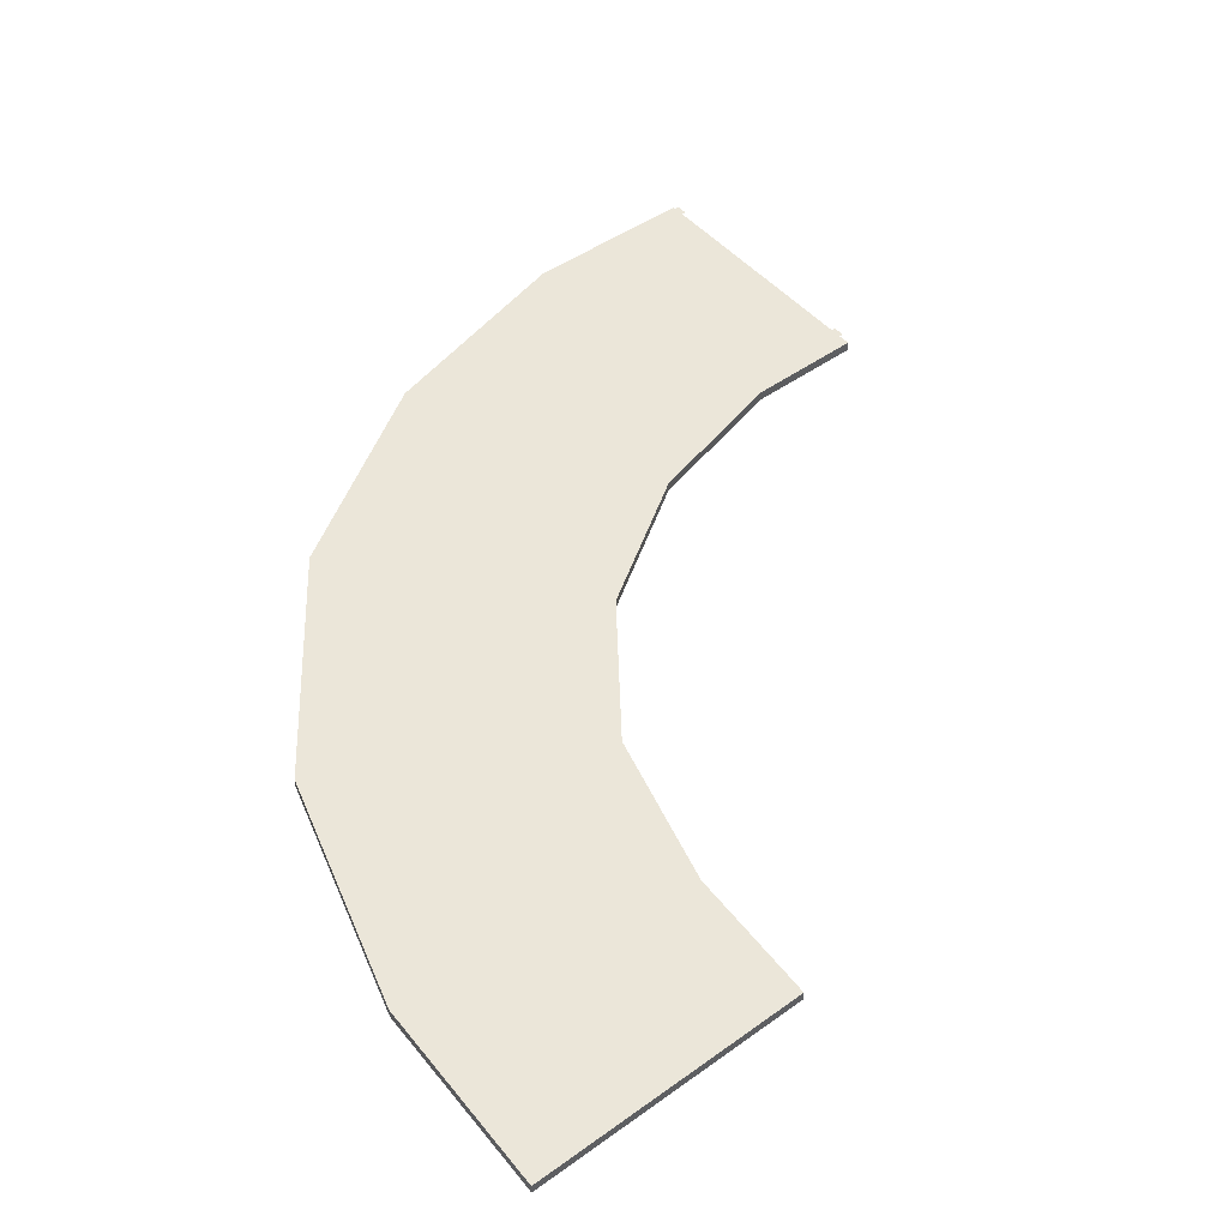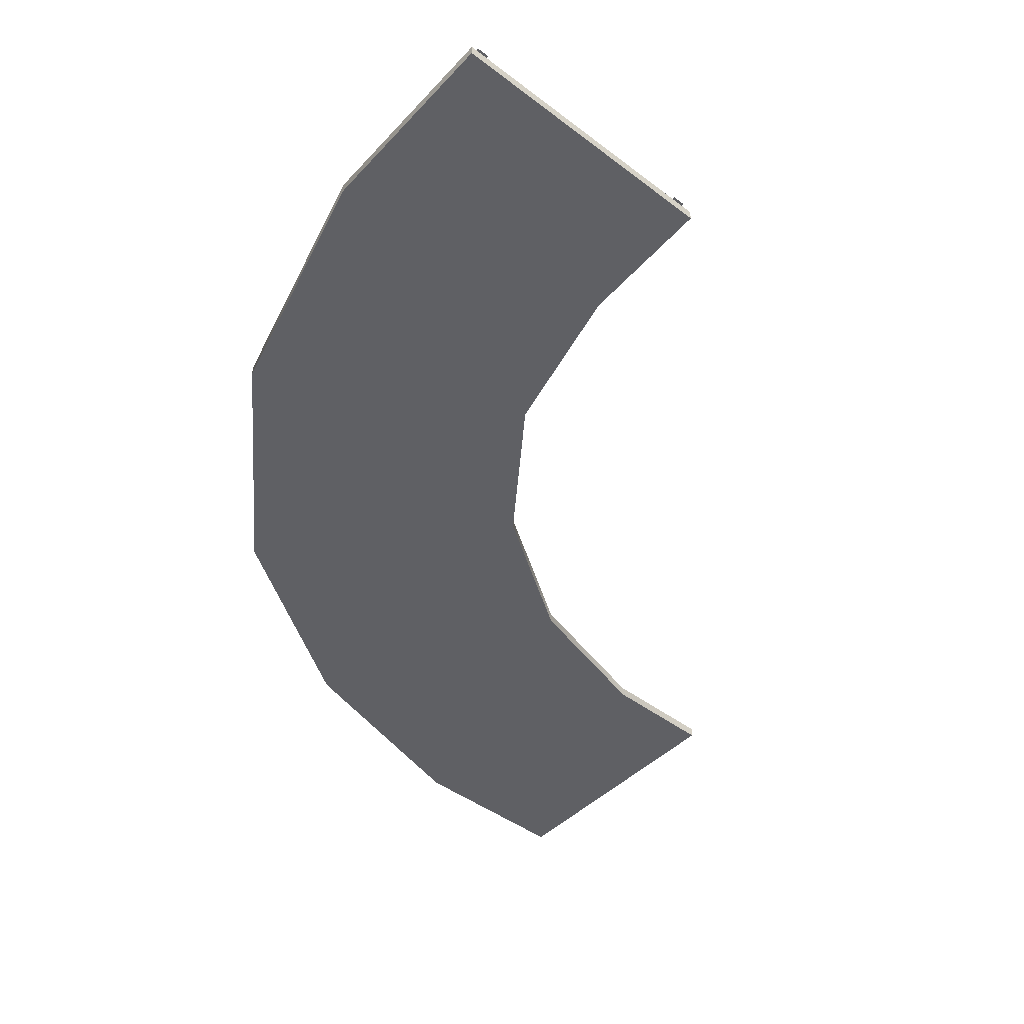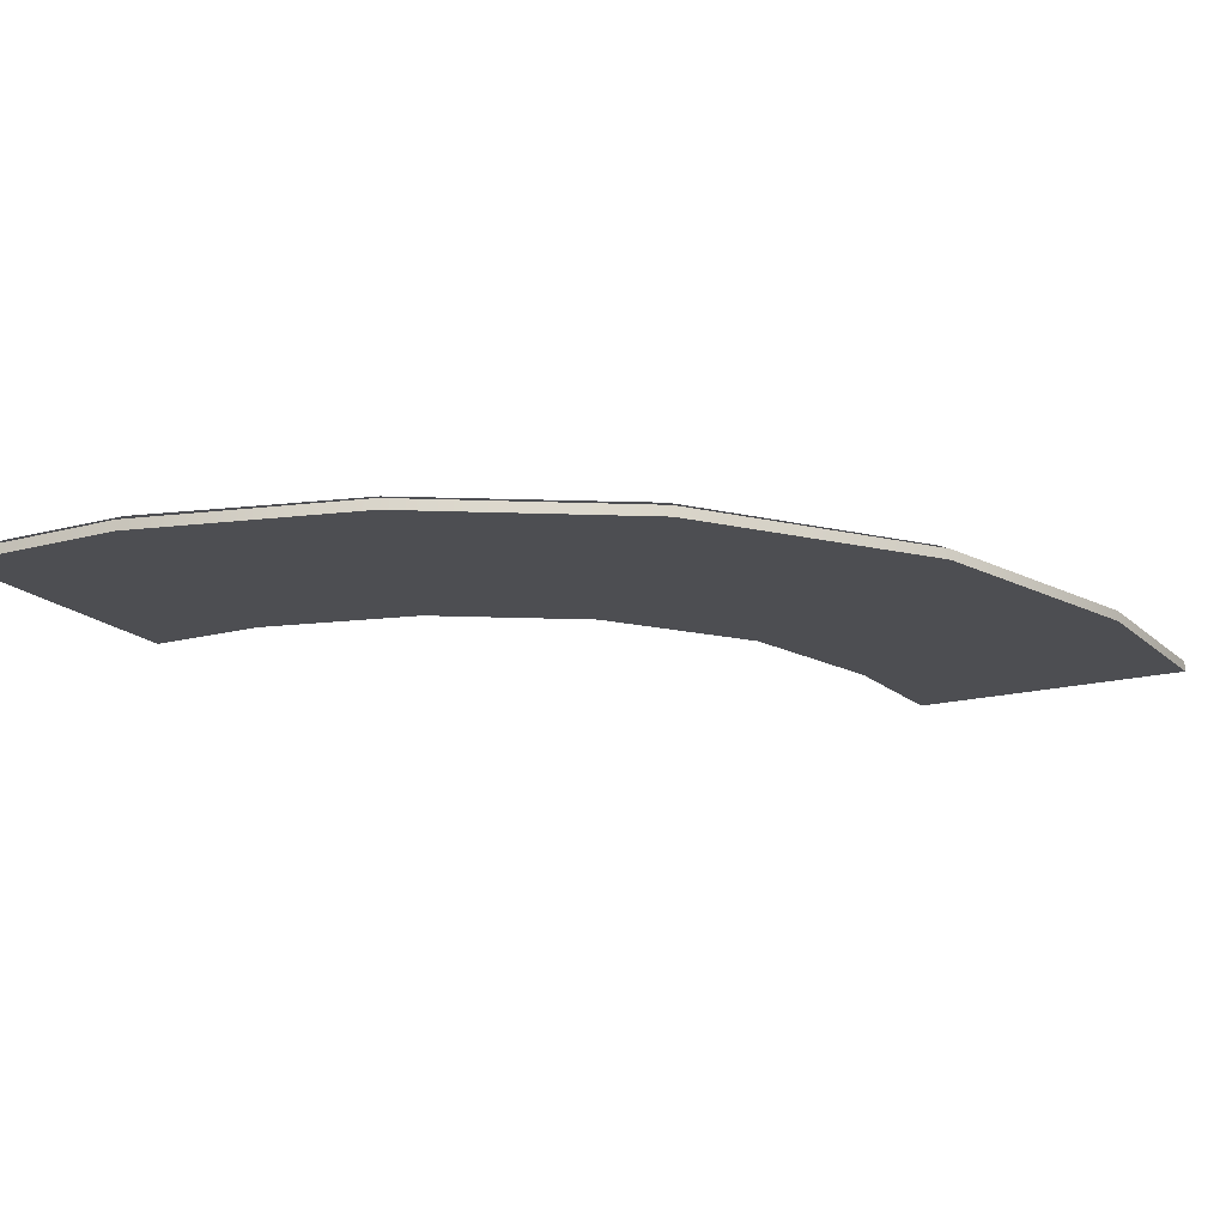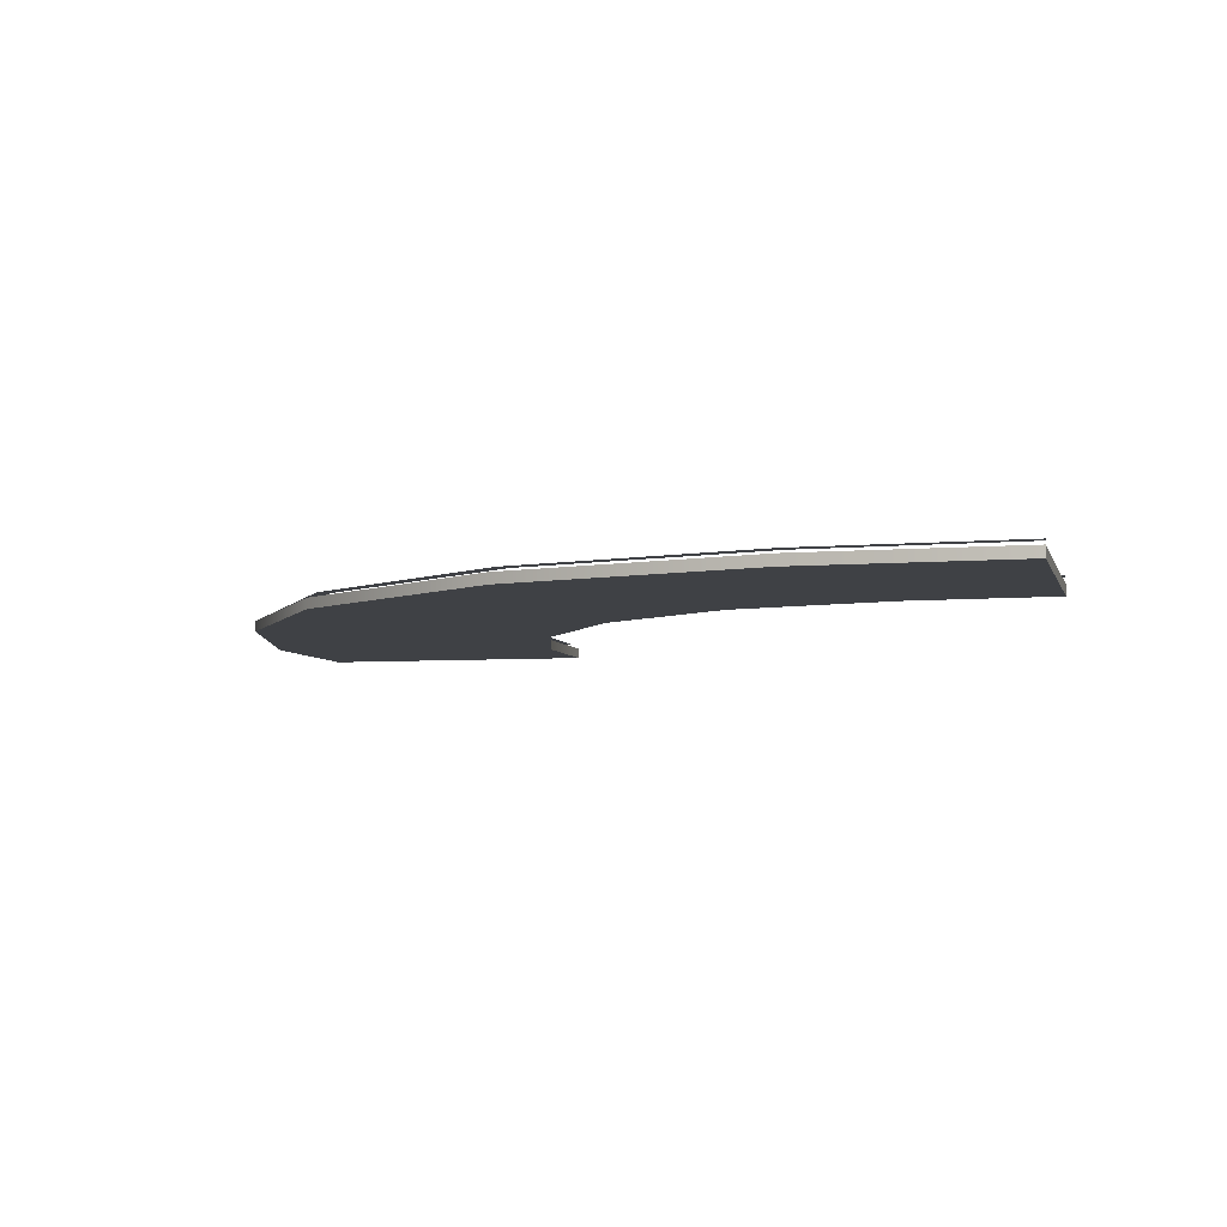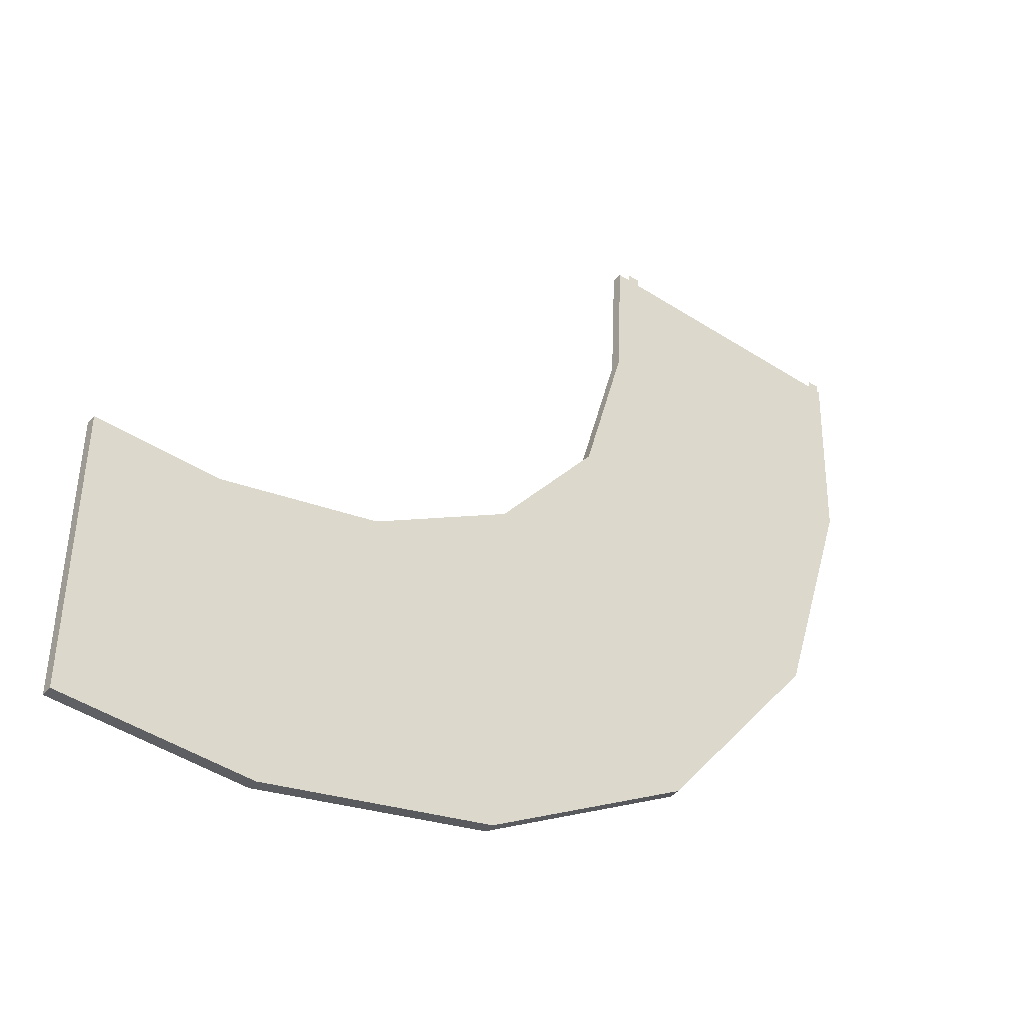
<metadata>
{"format":"obj","ext":"obj","renderer":"f3d","projection":"perspective","resolution":1024,"background":"white","views":[{"elev":48.2,"azim":-38.8,"up":"+Y"},{"elev":-45.3,"azim":-41.4,"up":"+Y"},{"elev":-17.1,"azim":-151.8,"up":"+Y"},{"elev":-5.4,"azim":-76.7,"up":"+Y"},{"elev":-43.6,"azim":142.7,"up":"+Z"}]}
</metadata>
<code>
g default
v 0 14.74 -189.6
v -1190 14.74 1000
v 0 14.74 -172
v -1172 14.74 999.8
v 0 14.74 170.3
v -829.7 14.74 1000
v 0 14.74 187.9
v -812.1 14.74 1000
v -1175 14.74 716.4
v -1156 14.74 721.5
v -1072 14.74 372.5
v -1055 14.74 384.1
v -847.9 14.74 72.47
v -835.1 14.74 87.68
v -562.6 14.74 -105.5
v -557.7 14.74 -87.2
v -254 14.74 -191.6
v -256 14.74 -173.8
v -818.8 14.74 792
v -801.7 14.74 796.3
v -757.4 14.74 560.5
v -741.3 14.74 567.8
v -608.5 14.74 365.5
v -596.7 14.74 378.5
v -403.6 14.74 230.4
v -396.1 14.74 246.3
v -173.6 14.74 171.2
v -171 14.74 188.6
v -800 -7.225 1000
v -0 -7.225 200
v -800 7.225 1000
v -0 7.225 200
v -1200 7.225 1000
v -0 7.225 -200
v -1200 -7.225 1000
v -0 -7.225 -200
v -168.4 7.225 200.1
v -252.7 7.225 -203.2
v -252.7 -7.225 -203.2
v -168.4 -7.225 200.1
v -389.8 7.225 258.4
v -569.5 7.225 -119
v -569.5 -7.225 -119
v -389.8 -7.225 258.4
v -585.3 7.225 383.9
v -858.5 7.225 63.79
v -858.5 -7.225 63.79
v -585.3 -7.225 383.9
v -729.3 7.225 575.4
v -1087 7.225 367.1
v -1087 -7.225 367.1
v -729.3 -7.225 575.4
v -790 7.225 802.3
v -1190 7.225 716.7
v -1190 -7.225 716.7
v -790 -7.225 802.3
g RoadTurn90Large
f 1 17 18 3
f 5 27 28 7
f 9 2 4 10
f 11 9 10 12
f 13 11 12 14
f 15 13 14 16
f 17 15 16 18
f 19 6 8 20
f 21 19 20 22
f 23 21 22 24
f 25 23 24 26
f 27 25 26 28
f 29 56 53 31
f 31 53 54 33
f 33 54 55 35
f 35 55 56 29
f 30 36 34 32
f 35 29 31 33
f 37 32 34 38
f 39 38 34 36
f 40 39 36 30
f 37 40 30 32
f 41 37 38 42
f 43 42 38 39
f 44 43 39 40
f 41 44 40 37
f 45 41 42 46
f 47 46 42 43
f 48 47 43 44
f 45 48 44 41
f 49 45 46 50
f 51 50 46 47
f 52 51 47 48
f 49 52 48 45
f 53 49 50 54
f 55 54 50 51
f 56 55 51 52
f 53 56 52 49

</code>
